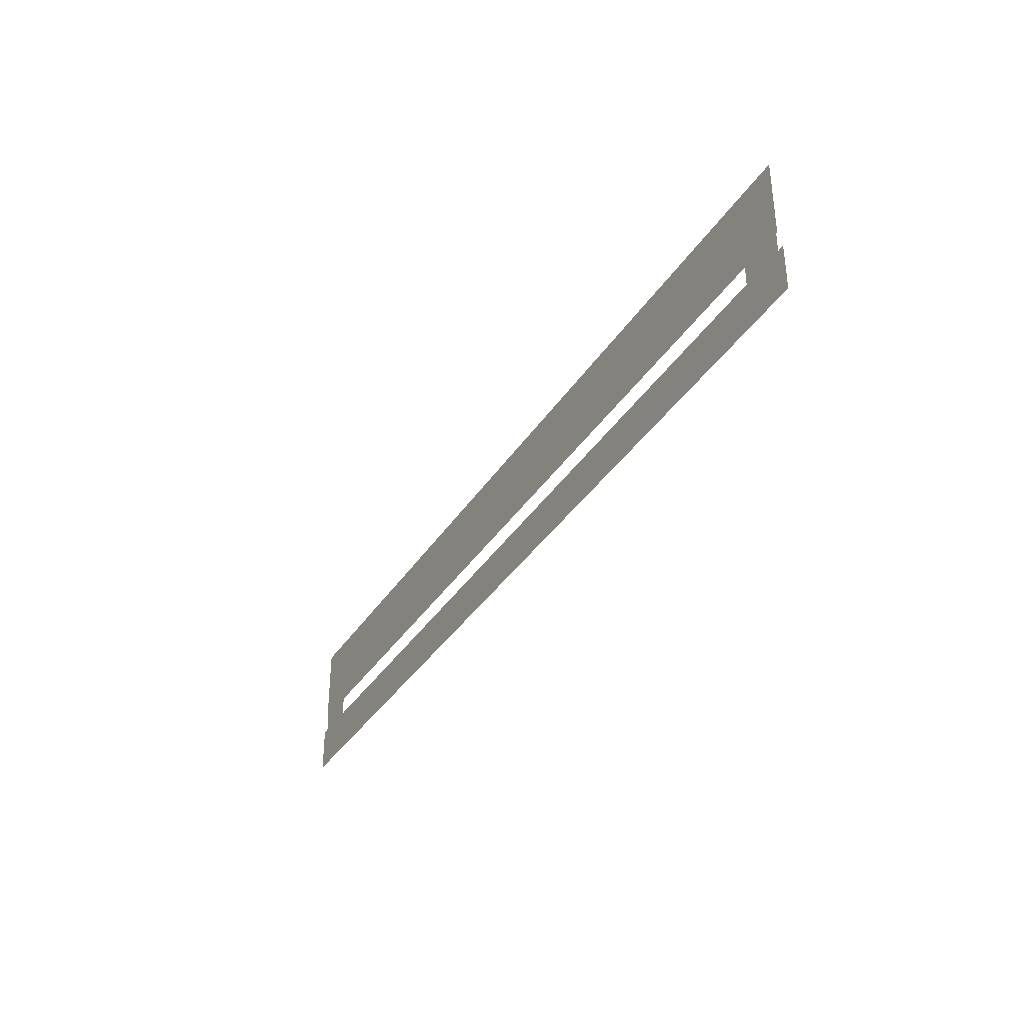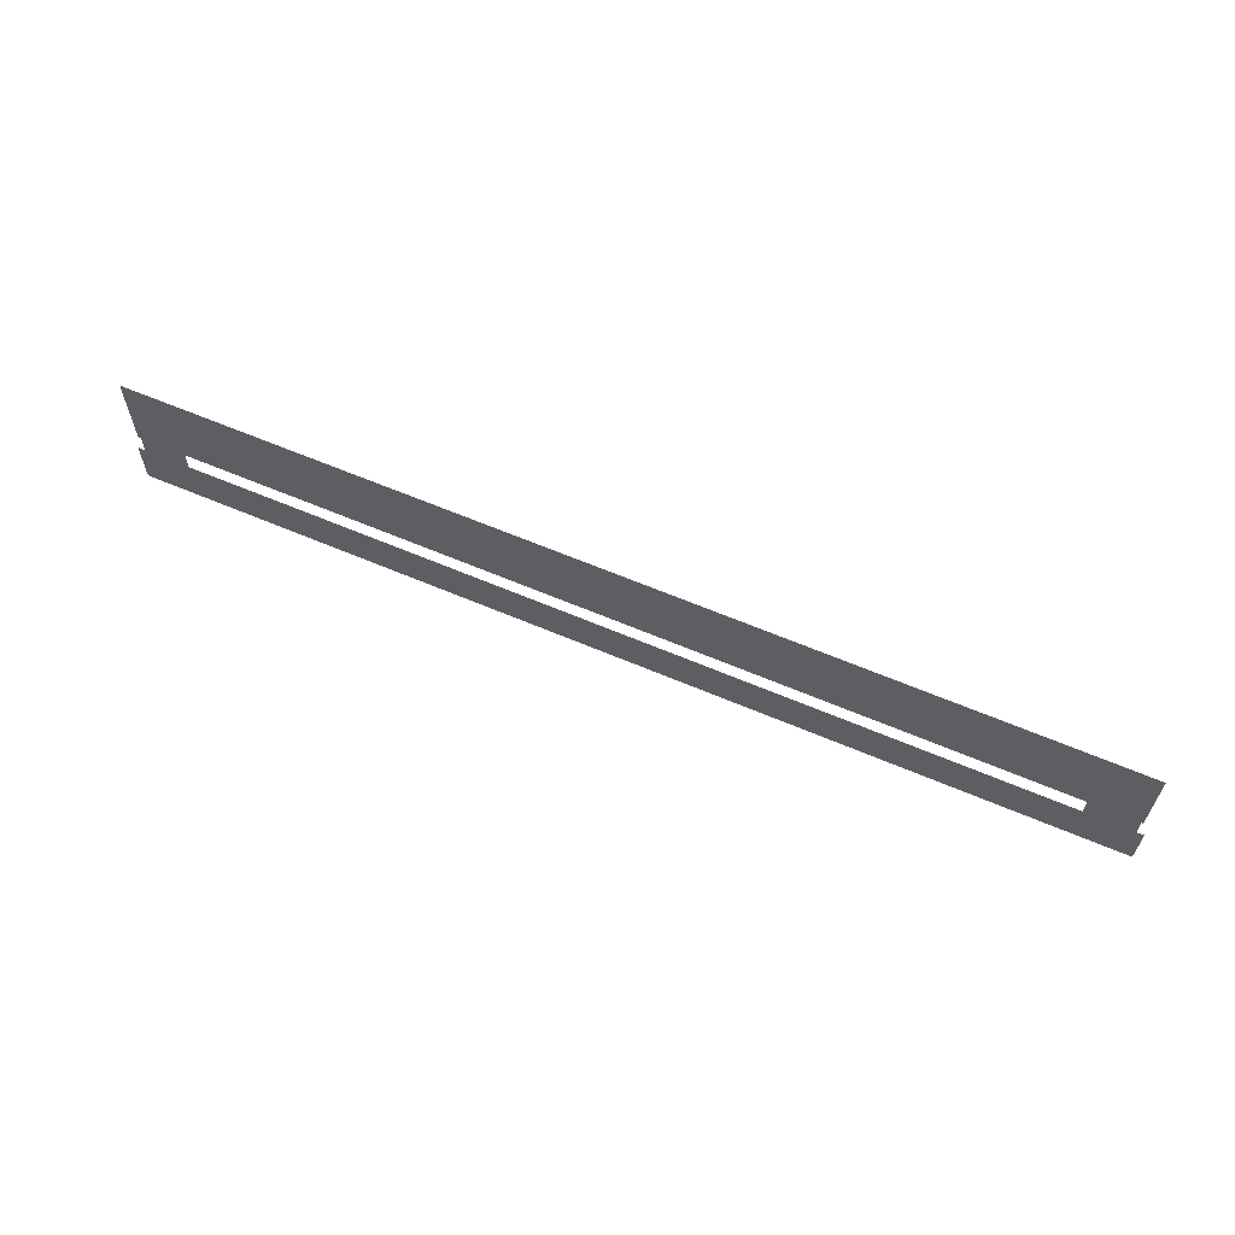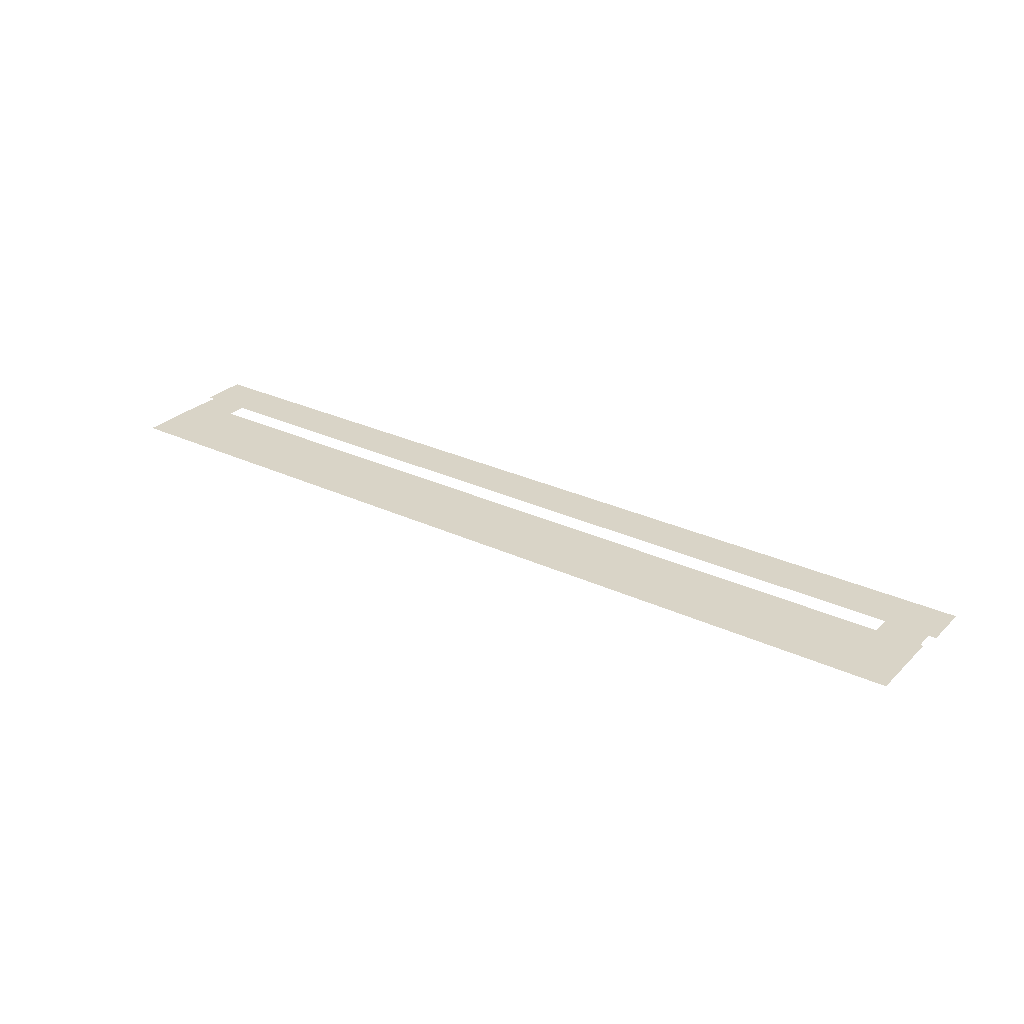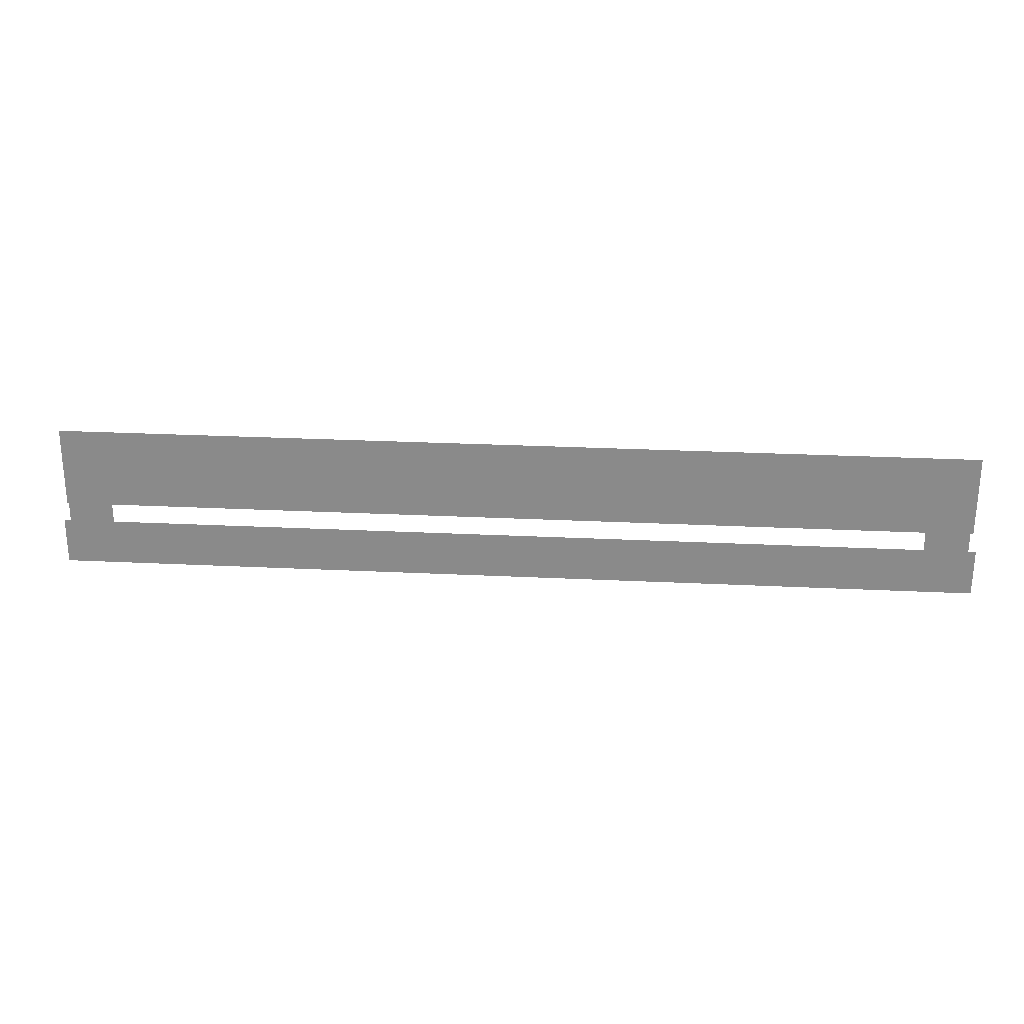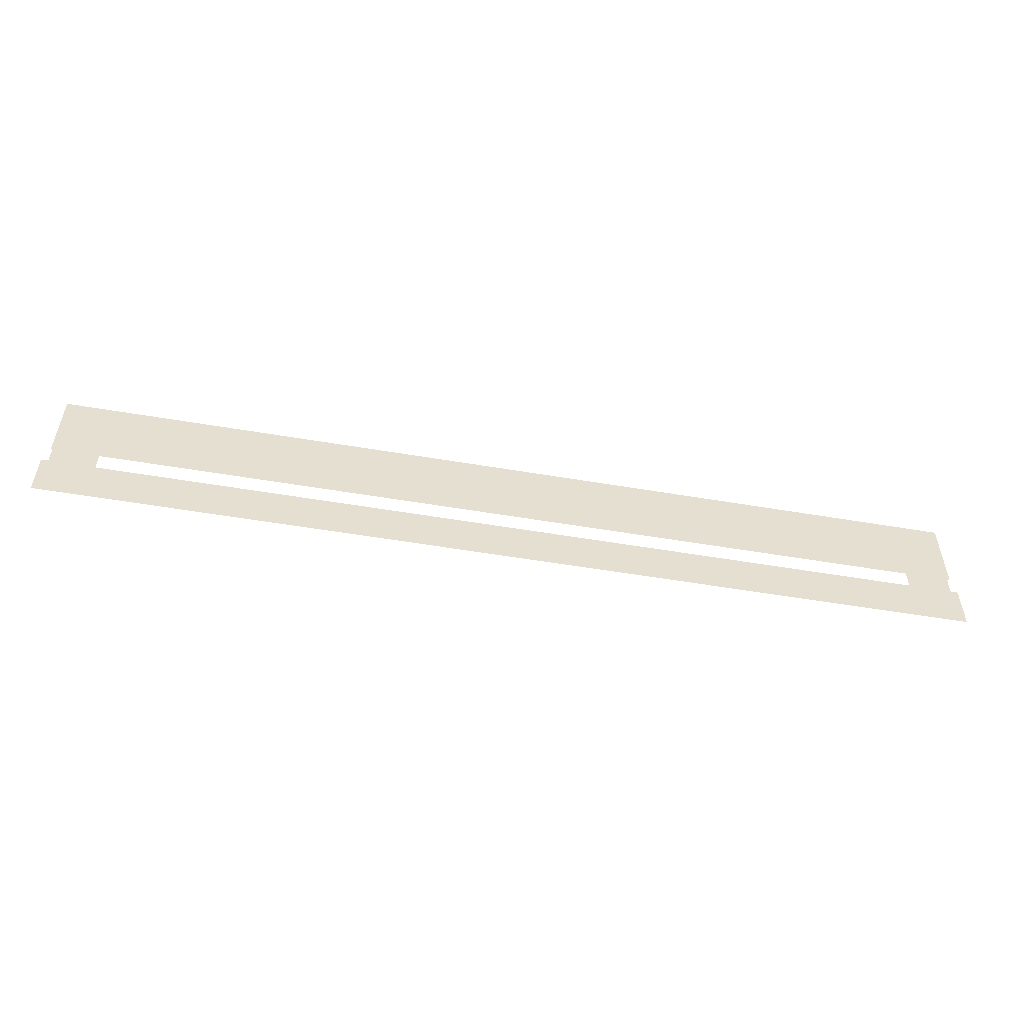
<metadata>
{"format":"obj","ext":"obj","renderer":"f3d","projection":"perspective","resolution":1024,"background":"white","views":[{"elev":-35.9,"azim":61.5,"up":"+Y"},{"elev":62.0,"azim":23.5,"up":"+Y"},{"elev":28.4,"azim":-144.7,"up":"+Z"},{"elev":25.9,"azim":-175.5,"up":"+Y"},{"elev":-53.5,"azim":169.7,"up":"+Y"}]}
</metadata>
<code>
v -5.301 -21.78 0.002
v -5.301 -24.34 0.002
v -4.778 -24.34 0.002
v -4.778 -21.78 0.002
v -4.254 -24.34 0.002
v -4.254 -21.78 0.002
v -5.301 -21.78 0.002
v -4.778 -21.78 0.002
v -4.254 -21.78 0.002
v 16.42 -24.34 0.002
v 16.42 -21.78 0.002
v 15.88 -21.78 0.002
v 15.88 -24.34 0.002
v 15.34 -21.78 0.002
v 15.34 -24.34 0.002
v 16.42 -24.34 0.002
v 15.88 -24.34 0.002
v 15.34 -24.34 0.002
v 12.52 -24.9 0.001
v 16.01 -24.9 0.001
v 16.01 -24.34 0.001
v 12.52 -24.34 0.001
v 16.01 -23.78 0.001
v 12.52 -23.78 0.001
v 9.036 -24.9 0.001
v 12.52 -24.9 0.001
v 12.52 -24.34 0.001
v 9.036 -24.34 0.001
v 12.52 -23.78 0.001
v 9.036 -23.78 0.001
v 5.551 -24.9 0.001
v 9.036 -24.9 0.001
v 9.036 -24.34 0.001
v 5.551 -24.34 0.001
v 9.036 -23.78 0.001
v 5.551 -23.78 0.001
v 2.065 -24.9 0.001
v 5.551 -24.9 0.001
v 5.551 -24.34 0.001
v 2.065 -24.34 0.001
v 5.551 -23.78 0.001
v 2.065 -23.78 0.001
v -1.42 -24.9 0.001
v 2.065 -24.9 0.001
v 2.065 -24.34 0.001
v -1.42 -24.34 0.001
v 2.065 -23.78 0.001
v -1.42 -23.78 0.001
v -4.778 -24.9 0.001
v -1.42 -24.9 0.001
v -1.42 -24.34 0.001
v -4.778 -24.34 0.001
v -1.42 -23.78 0.001
v -4.778 -23.78 0.001
v -4.905 -24.9 0.001
v -4.905 -24.34 0.001
v -4.905 -23.78 0.001
v 16.01 -24.9 0.001
v 16.58 -24.9 0.001
v 16.58 -24.34 0.001
v 16.01 -24.34 0.001
v 16.58 -23.78 0.001
v 16.01 -23.78 0.001
v -5.478 -24.9 0.001
v -4.905 -24.9 0.001
v -4.905 -24.34 0.001
v -5.478 -24.34 0.001
v -4.905 -23.78 0.001
v -5.478 -23.78 0.001
v -1.01 -21.39 0
v -4.294 -21.39 0
v -4.294 -22.36 0
v -1.01 -22.36 0
v -4.294 -23.32 0
v -1.01 -23.32 0
v 2.274 -21.39 0
v -1.01 -21.39 0
v -1.01 -22.36 0
v 2.274 -22.36 0
v -1.01 -23.32 0
v 2.274 -23.32 0
v 5.558 -21.39 0
v 2.274 -21.39 0
v 2.274 -22.36 0
v 5.558 -22.36 0
v 2.274 -23.32 0
v 5.558 -23.32 0
v 8.842 -21.39 0
v 5.558 -21.39 0
v 5.558 -22.36 0
v 8.842 -22.36 0
v 5.558 -23.32 0
v 8.842 -23.32 0
v 12.13 -21.39 0
v 8.842 -21.39 0
v 8.842 -22.36 0
v 12.13 -22.36 0
v 8.842 -23.32 0
v 12.13 -23.32 0
v 15.41 -21.39 0
v 12.13 -21.39 0
v 12.13 -22.36 0
v 15.41 -22.36 0
v 12.13 -23.32 0
v 15.41 -23.32 0
v -4.294 -21.39 0
v -5.368 -21.39 0
v -5.368 -22.36 0
v -4.294 -22.36 0
v -5.368 -23.32 0
v -4.294 -23.32 0
v 15.88 -21.39 0
v 15.41 -21.39 0
v 15.41 -22.36 0
v 15.88 -22.36 0
v 15.41 -23.32 0
v 15.88 -23.32 0
v 16.45 -21.39 0
v 16.45 -22.36 0
v 16.45 -23.32 0
g Terrain_1662_1
f 1 3 2
f 4 3 1
f 4 5 3
f 6 5 4
f 7 4 1
f 8 4 7
f 8 6 4
f 9 6 8
f 10 12 11
f 13 12 10
f 13 14 12
f 15 14 13
f 16 13 10
f 17 13 16
f 17 15 13
f 18 15 17
f 19 21 20
f 22 21 19
f 22 23 21
f 24 23 22
f 25 27 26
f 28 27 25
f 28 29 27
f 30 29 28
f 31 33 32
f 34 33 31
f 34 35 33
f 36 35 34
f 37 39 38
f 40 39 37
f 40 41 39
f 42 41 40
f 43 45 44
f 46 45 43
f 46 47 45
f 48 47 46
f 49 51 50
f 52 51 49
f 52 53 51
f 54 53 52
f 55 52 49
f 56 52 55
f 56 54 52
f 57 54 56
f 58 60 59
f 61 60 58
f 61 62 60
f 63 62 61
f 64 66 65
f 67 66 64
f 67 68 66
f 69 68 67
f 70 72 71
f 73 72 70
f 73 74 72
f 75 74 73
f 76 78 77
f 79 78 76
f 79 80 78
f 81 80 79
f 82 84 83
f 85 84 82
f 85 86 84
f 87 86 85
f 88 90 89
f 91 90 88
f 91 92 90
f 93 92 91
f 94 96 95
f 97 96 94
f 97 98 96
f 99 98 97
f 100 102 101
f 103 102 100
f 103 104 102
f 105 104 103
f 106 108 107
f 109 108 106
f 109 110 108
f 111 110 109
f 112 114 113
f 115 114 112
f 115 116 114
f 117 116 115
f 118 115 112
f 119 115 118
f 119 117 115
f 120 117 119

</code>
